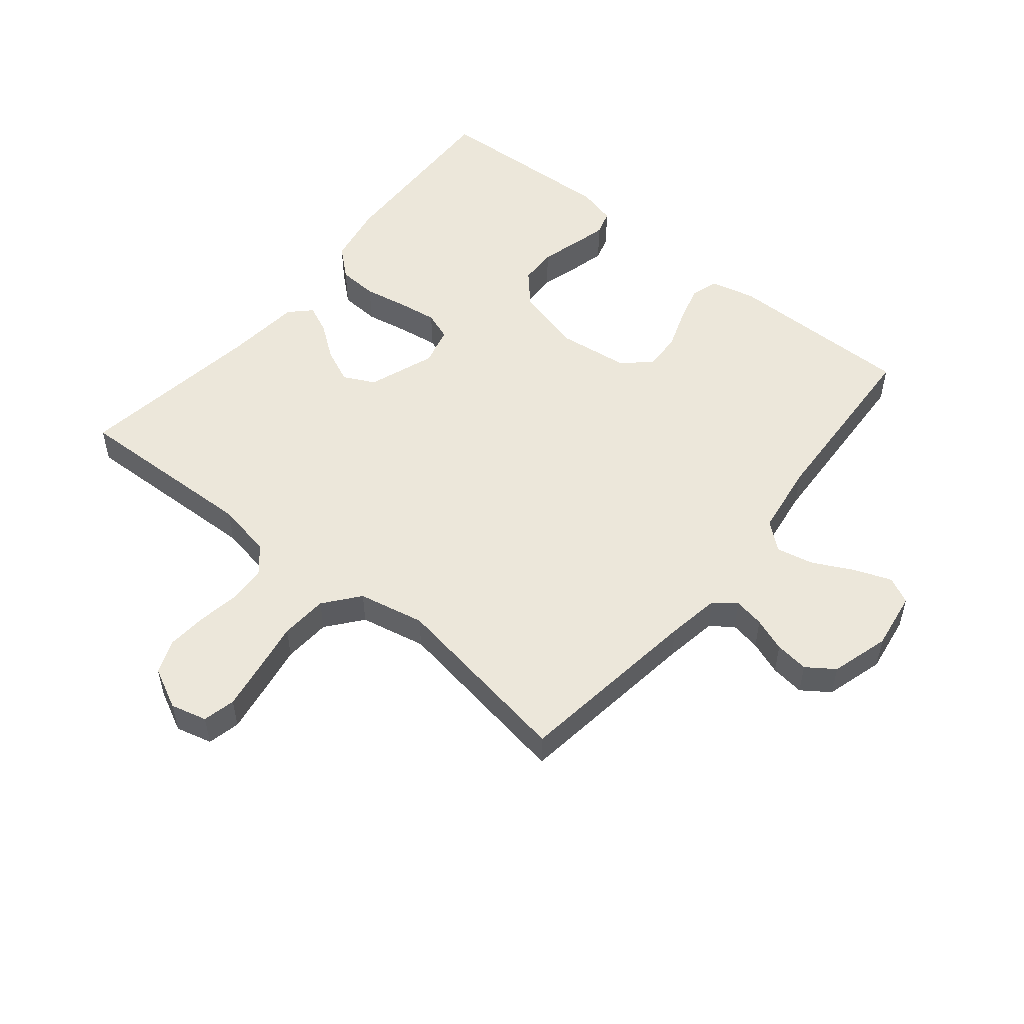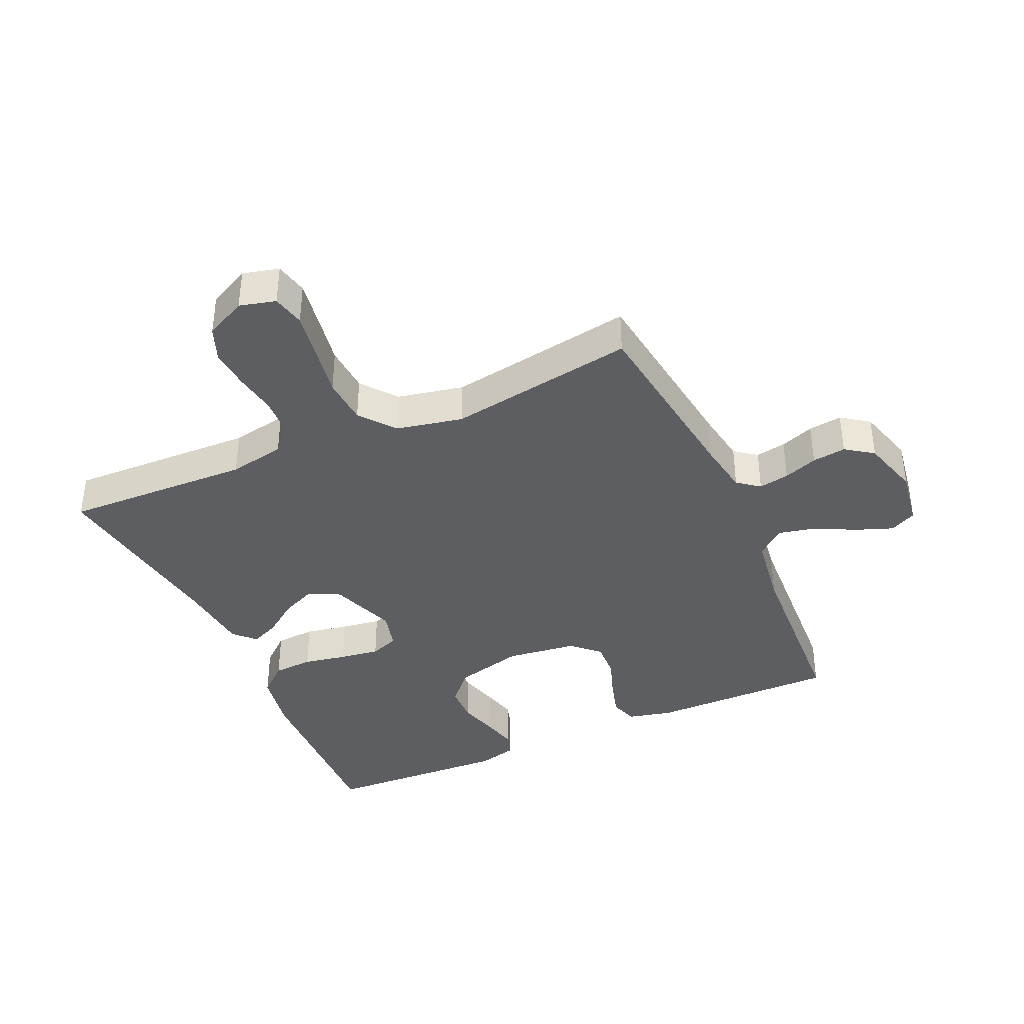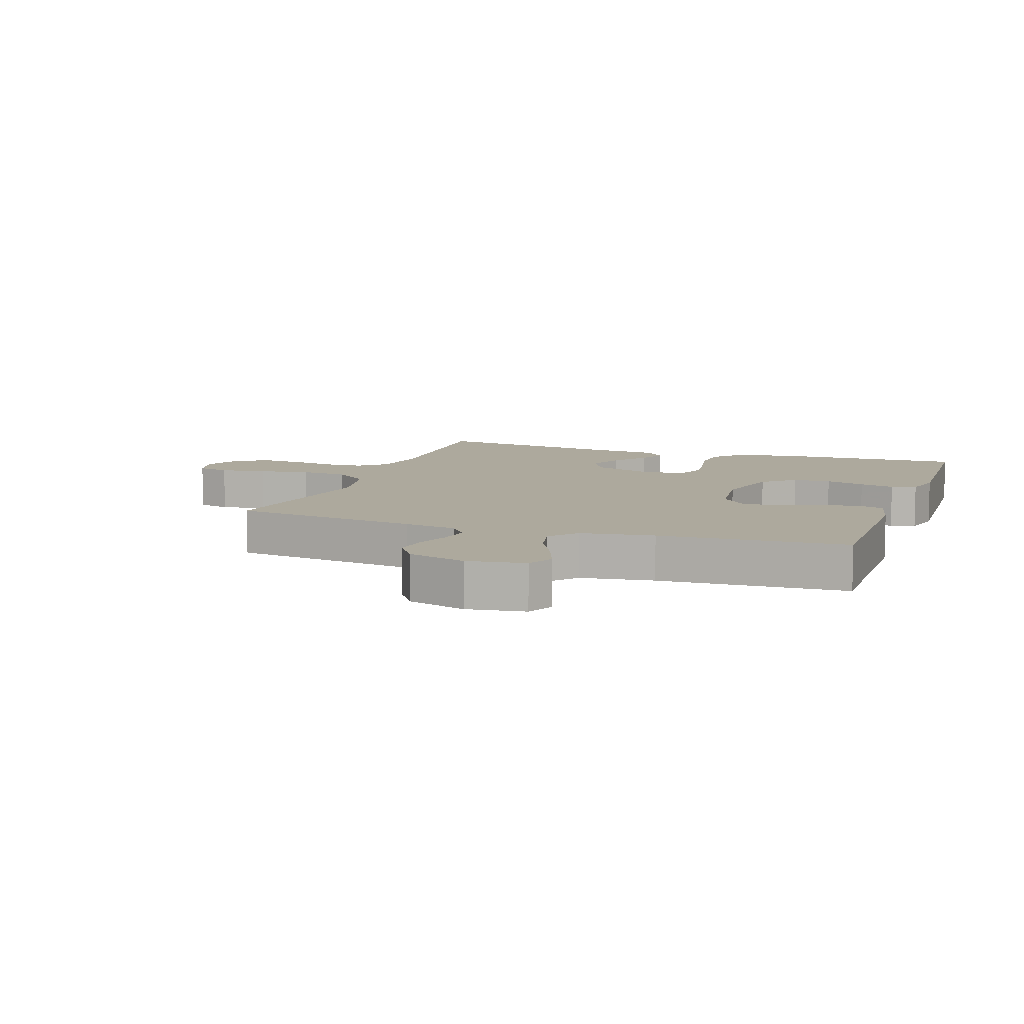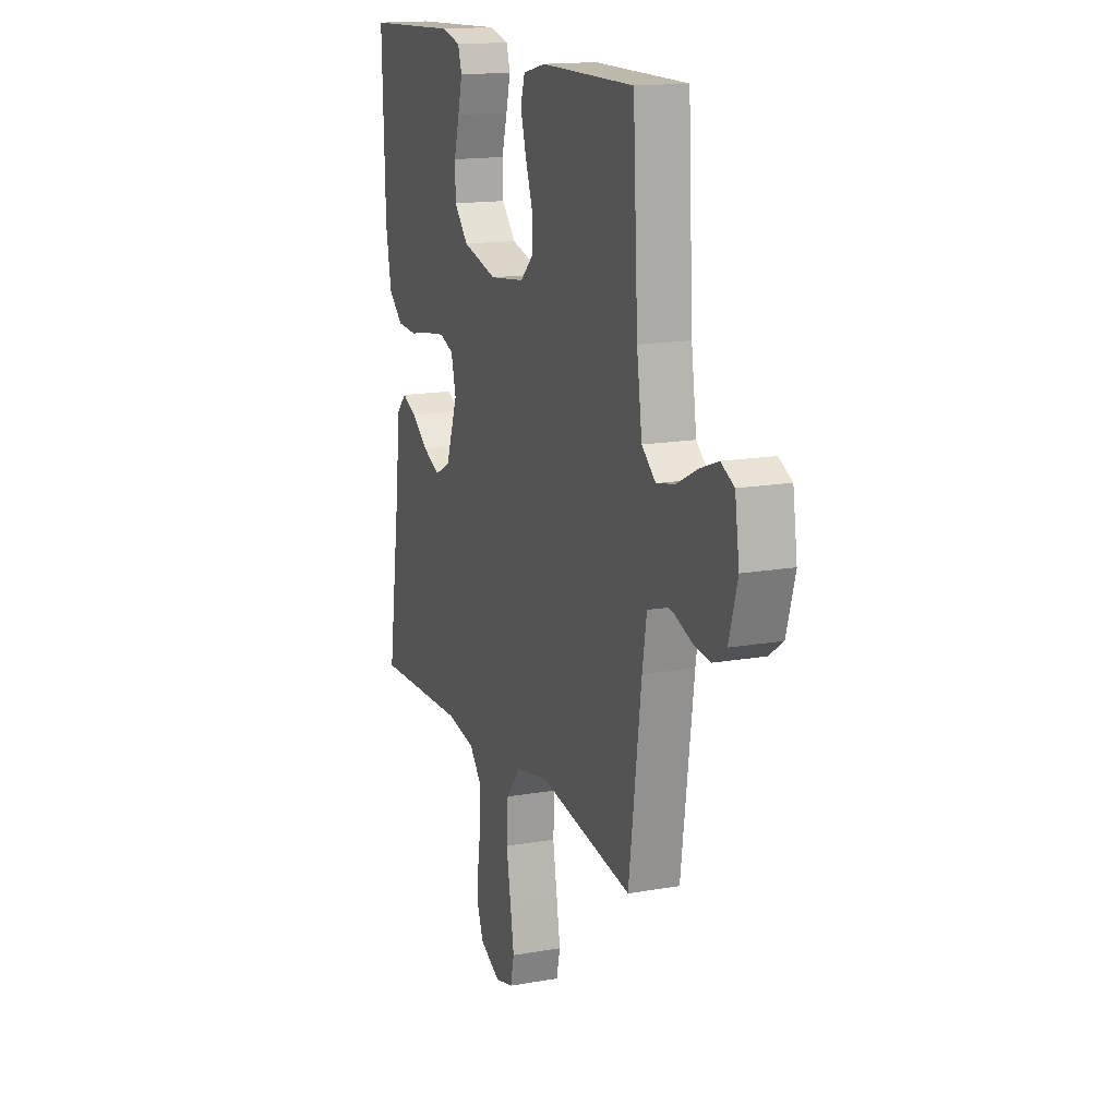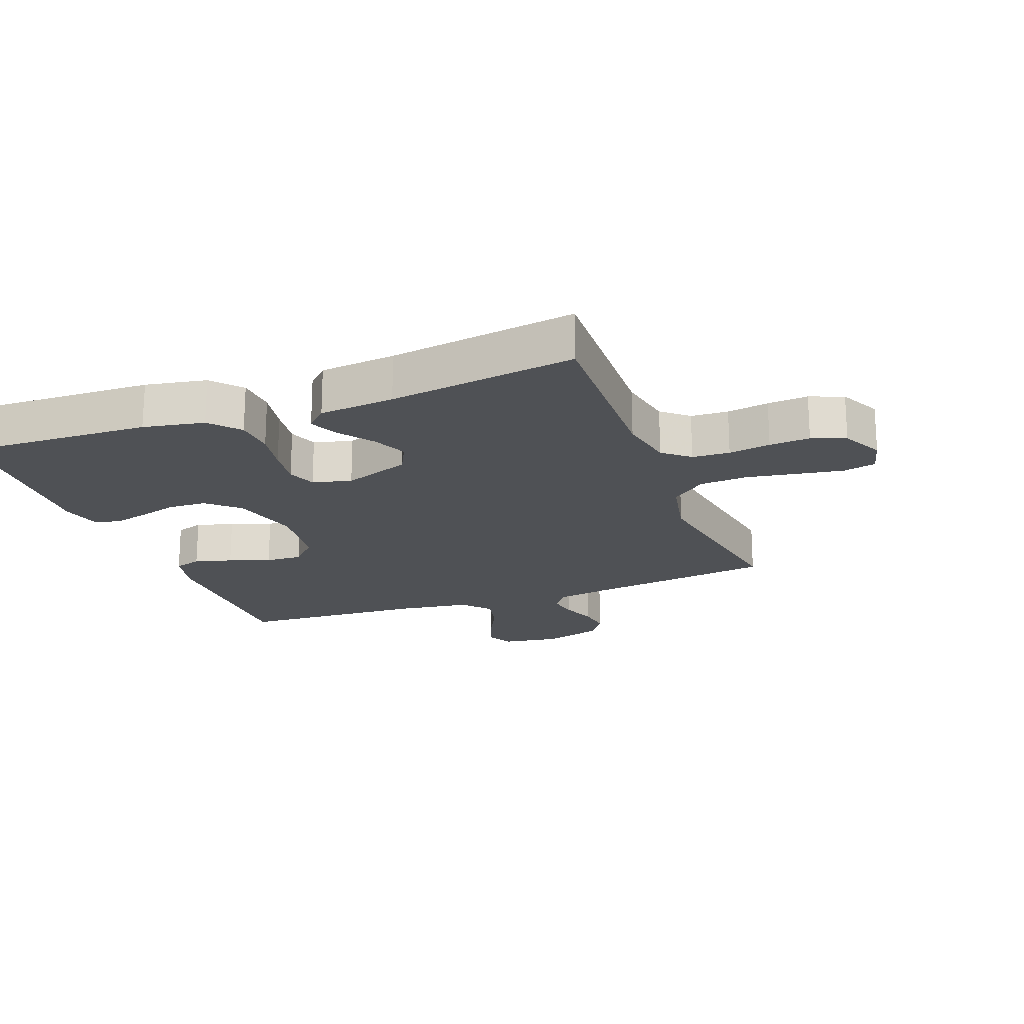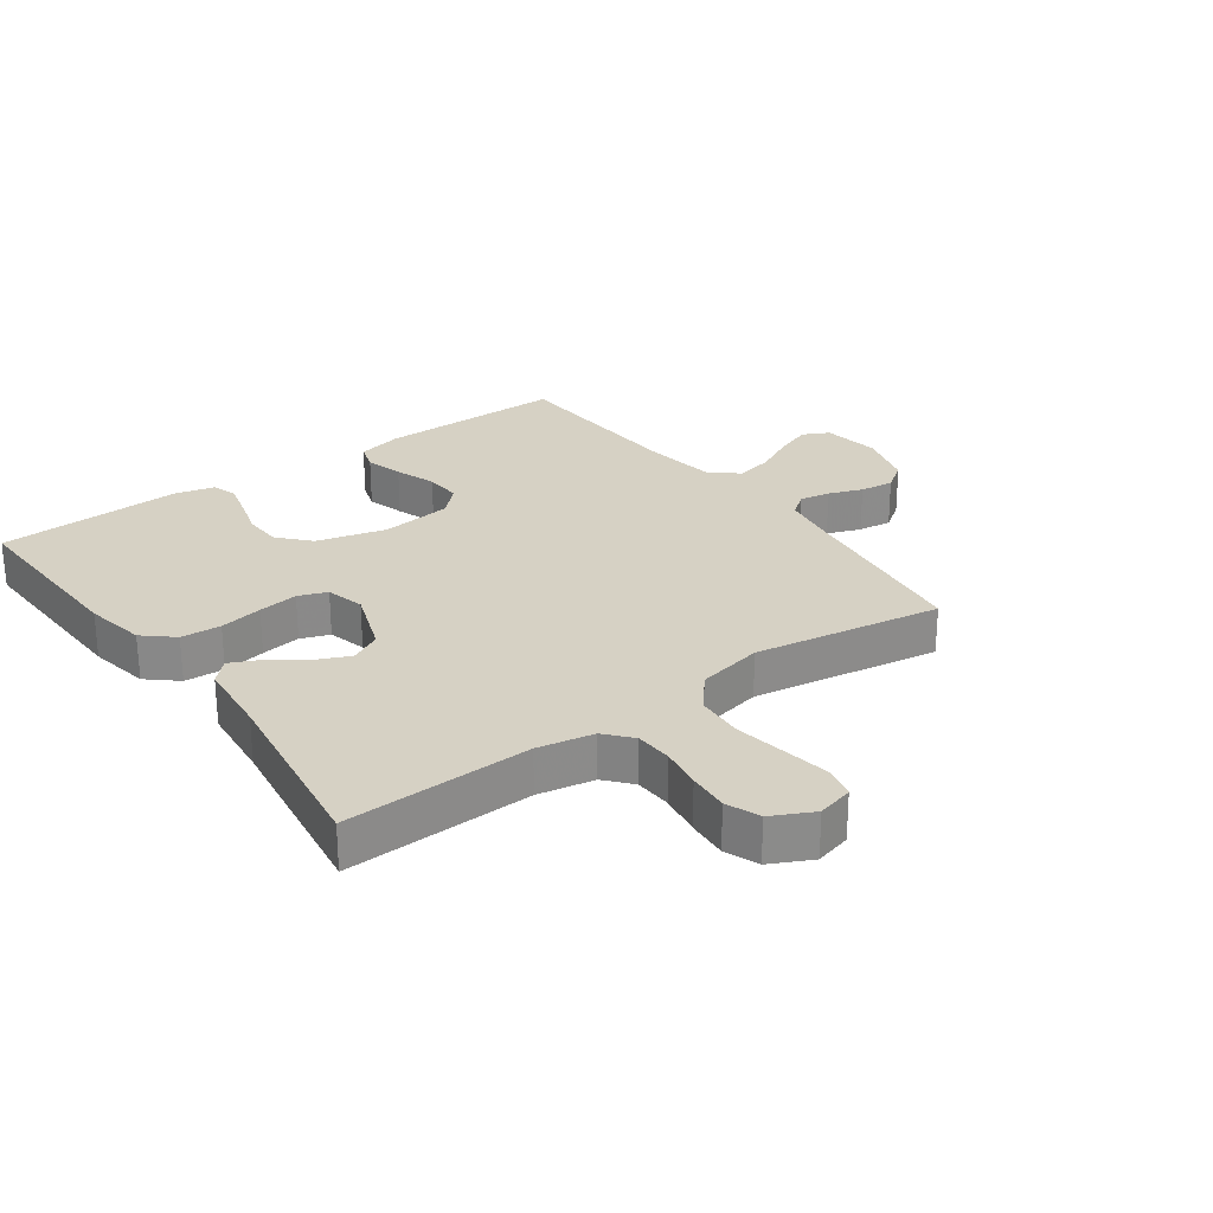
<metadata>
{"format":"obj","ext":"obj","renderer":"f3d","projection":"perspective","resolution":1024,"background":"white","views":[{"elev":52.6,"azim":-140.8,"up":"+Y"},{"elev":-38.8,"azim":-155.9,"up":"+Y"},{"elev":8.9,"azim":-70.7,"up":"+Y"},{"elev":15.5,"azim":-110.5,"up":"+Z"},{"elev":-19.7,"azim":110.6,"up":"+Y"},{"elev":26.6,"azim":144.0,"up":"+Y"}]}
</metadata>
<code>
v 0.5 0.07 -0.5
v 0.2 0.07 -0.49
v 0.11 0.07 -0.507
v 0.074 0.07 -0.549
v 0.071 0.07 -0.609
v 0.082 0.07 -0.676
v 0.087 0.07 -0.741
v 0.066 0.07 -0.795
v 0 0.07 -0.828
v -0.058 0.07 -0.813
v -0.07 0.07 -0.761
v -0.058 0.07 -0.687
v -0.044 0.07 -0.605
v -0.049 0.07 -0.529
v -0.094 0.07 -0.473
v -0.2 0.07 -0.451
v -0.5 0.07 -0.5
v -0.54 0.07 -0.2
v -0.554 0.07 -0.115
v -0.589 0.07 -0.088
v -0.638 0.07 -0.097
v -0.692 0.07 -0.117
v -0.746 0.07 -0.124
v -0.79 0.07 -0.093
v -0.817 0.07 0
v -0.803 0.07 0.093
v -0.761 0.07 0.114
v -0.702 0.07 0.092
v -0.637 0.07 0.059
v -0.577 0.07 0.046
v -0.533 0.07 0.083
v -0.516 0.07 0.2
v -0.5 0.07 0.5
v -0.2 0.07 0.499
v -0.128 0.07 0.482
v -0.114 0.07 0.438
v -0.131 0.07 0.378
v -0.154 0.07 0.312
v -0.157 0.07 0.253
v -0.114 0.07 0.212
v 0 0.07 0.198
v 0.111 0.07 0.227
v 0.156 0.07 0.277
v 0.158 0.07 0.338
v 0.14 0.07 0.401
v 0.126 0.07 0.457
v 0.138 0.07 0.497
v 0.2 0.07 0.513
v 0.5 0.07 0.5
v 0.49 0.07 0.2
v 0.472 0.07 0.102
v 0.425 0.07 0.061
v 0.361 0.07 0.057
v 0.292 0.07 0.07
v 0.228 0.07 0.079
v 0.182 0.07 0.062
v 0.166 0.07 0
v 0.205 0.07 -0.107
v 0.255 0.07 -0.132
v 0.311 0.07 -0.107
v 0.365 0.07 -0.067
v 0.411 0.07 -0.046
v 0.444 0.07 -0.079
v 0.456 0.07 -0.2
v 0.5 0 -0.5
v 0.2 0 -0.49
v 0.11 0 -0.507
v 0.074 0 -0.549
v 0.071 0 -0.609
v 0.082 0 -0.676
v 0.087 0 -0.741
v 0.066 0 -0.795
v 0 0 -0.828
v -0.058 0 -0.813
v -0.07 0 -0.761
v -0.058 0 -0.687
v -0.044 0 -0.605
v -0.049 0 -0.529
v -0.094 0 -0.473
v -0.2 0 -0.451
v -0.5 0 -0.5
v -0.54 0 -0.2
v -0.554 0 -0.115
v -0.589 0 -0.088
v -0.638 0 -0.097
v -0.692 0 -0.117
v -0.746 0 -0.124
v -0.79 0 -0.093
v -0.817 0 0
v -0.803 0 0.093
v -0.761 0 0.114
v -0.702 0 0.092
v -0.637 0 0.059
v -0.577 0 0.046
v -0.533 0 0.083
v -0.516 0 0.2
v -0.5 0 0.5
v -0.2 0 0.499
v -0.128 0 0.482
v -0.114 0 0.438
v -0.131 0 0.378
v -0.154 0 0.312
v -0.157 0 0.253
v -0.114 0 0.212
v 0 0 0.198
v 0.111 0 0.227
v 0.156 0 0.277
v 0.158 0 0.338
v 0.14 0 0.401
v 0.126 0 0.457
v 0.138 0 0.497
v 0.2 0 0.513
v 0.5 0 0.5
v 0.49 0 0.2
v 0.472 0 0.102
v 0.425 0 0.061
v 0.361 0 0.057
v 0.292 0 0.07
v 0.228 0 0.079
v 0.182 0 0.062
v 0.166 0 0
v 0.205 0 -0.107
v 0.255 0 -0.132
v 0.311 0 -0.107
v 0.365 0 -0.067
v 0.411 0 -0.046
v 0.444 0 -0.079
v 0.456 0 -0.2
f 62 63 64
f 61 62 64
f 60 61 64
f 64 1 2
f 60 64 2
f 59 60 2
f 58 59 2 3
f 57 58 3 4
f 52 53 54
f 51 52 54
f 50 51 54
f 49 50 54
f 48 49 54
f 47 48 54
f 46 47 54
f 45 46 54
f 44 45 54
f 43 44 54 55
f 42 43 55 56
f 36 37 38
f 35 36 38
f 34 35 38
f 33 34 38
f 32 33 38
f 31 32 38 39
f 30 31 39 40
f 27 28 29
f 26 27 29
f 25 26 29
f 24 25 29
f 23 24 29
f 22 23 29
f 21 22 29
f 20 21 29 30
f 30 40 41
f 20 30 41
f 19 20 41
f 16 17 18
f 42 56 57
f 41 42 57
f 19 41 57
f 18 19 57
f 16 18 57
f 15 16 57
f 11 12 13
f 10 11 13
f 9 10 13
f 8 9 13
f 7 8 13
f 6 7 13
f 5 6 13
f 14 15 57 4
f 4 5 13 14
f 128 127 126
f 128 126 125
f 128 125 124
f 66 65 128
f 66 128 124
f 66 124 123
f 67 66 123 122
f 68 67 122 121
f 118 117 116
f 118 116 115
f 118 115 114
f 118 114 113
f 118 113 112
f 118 112 111
f 118 111 110
f 118 110 109
f 118 109 108
f 119 118 108 107
f 120 119 107 106
f 102 101 100
f 102 100 99
f 102 99 98
f 102 98 97
f 102 97 96
f 103 102 96 95
f 104 103 95 94
f 93 92 91
f 93 91 90
f 93 90 89
f 93 89 88
f 93 88 87
f 93 87 86
f 93 86 85
f 94 93 85 84
f 105 104 94
f 105 94 84
f 105 84 83
f 82 81 80
f 121 120 106
f 121 106 105
f 121 105 83
f 121 83 82
f 121 82 80
f 121 80 79
f 77 76 75
f 77 75 74
f 77 74 73
f 77 73 72
f 77 72 71
f 77 71 70
f 77 70 69
f 68 121 79 78
f 78 77 69 68
f 1 65 66 2
f 2 66 67 3
f 3 67 68 4
f 4 68 69 5
f 5 69 70 6
f 6 70 71 7
f 7 71 72 8
f 8 72 73 9
f 9 73 74 10
f 10 74 75 11
f 11 75 76 12
f 12 76 77 13
f 13 77 78 14
f 14 78 79 15
f 15 79 80 16
f 16 80 81 17
f 17 81 82 18
f 18 82 83 19
f 19 83 84 20
f 20 84 85 21
f 21 85 86 22
f 22 86 87 23
f 23 87 88 24
f 24 88 89 25
f 25 89 90 26
f 26 90 91 27
f 27 91 92 28
f 28 92 93 29
f 29 93 94 30
f 30 94 95 31
f 31 95 96 32
f 32 96 97 33
f 33 97 98 34
f 34 98 99 35
f 35 99 100 36
f 36 100 101 37
f 37 101 102 38
f 38 102 103 39
f 39 103 104 40
f 40 104 105 41
f 41 105 106 42
f 42 106 107 43
f 43 107 108 44
f 44 108 109 45
f 45 109 110 46
f 46 110 111 47
f 47 111 112 48
f 48 112 113 49
f 49 113 114 50
f 50 114 115 51
f 51 115 116 52
f 52 116 117 53
f 53 117 118 54
f 54 118 119 55
f 55 119 120 56
f 56 120 121 57
f 57 121 122 58
f 58 122 123 59
f 59 123 124 60
f 60 124 125 61
f 61 125 126 62
f 62 126 127 63
f 63 127 128 64
f 64 128 65 1

</code>
